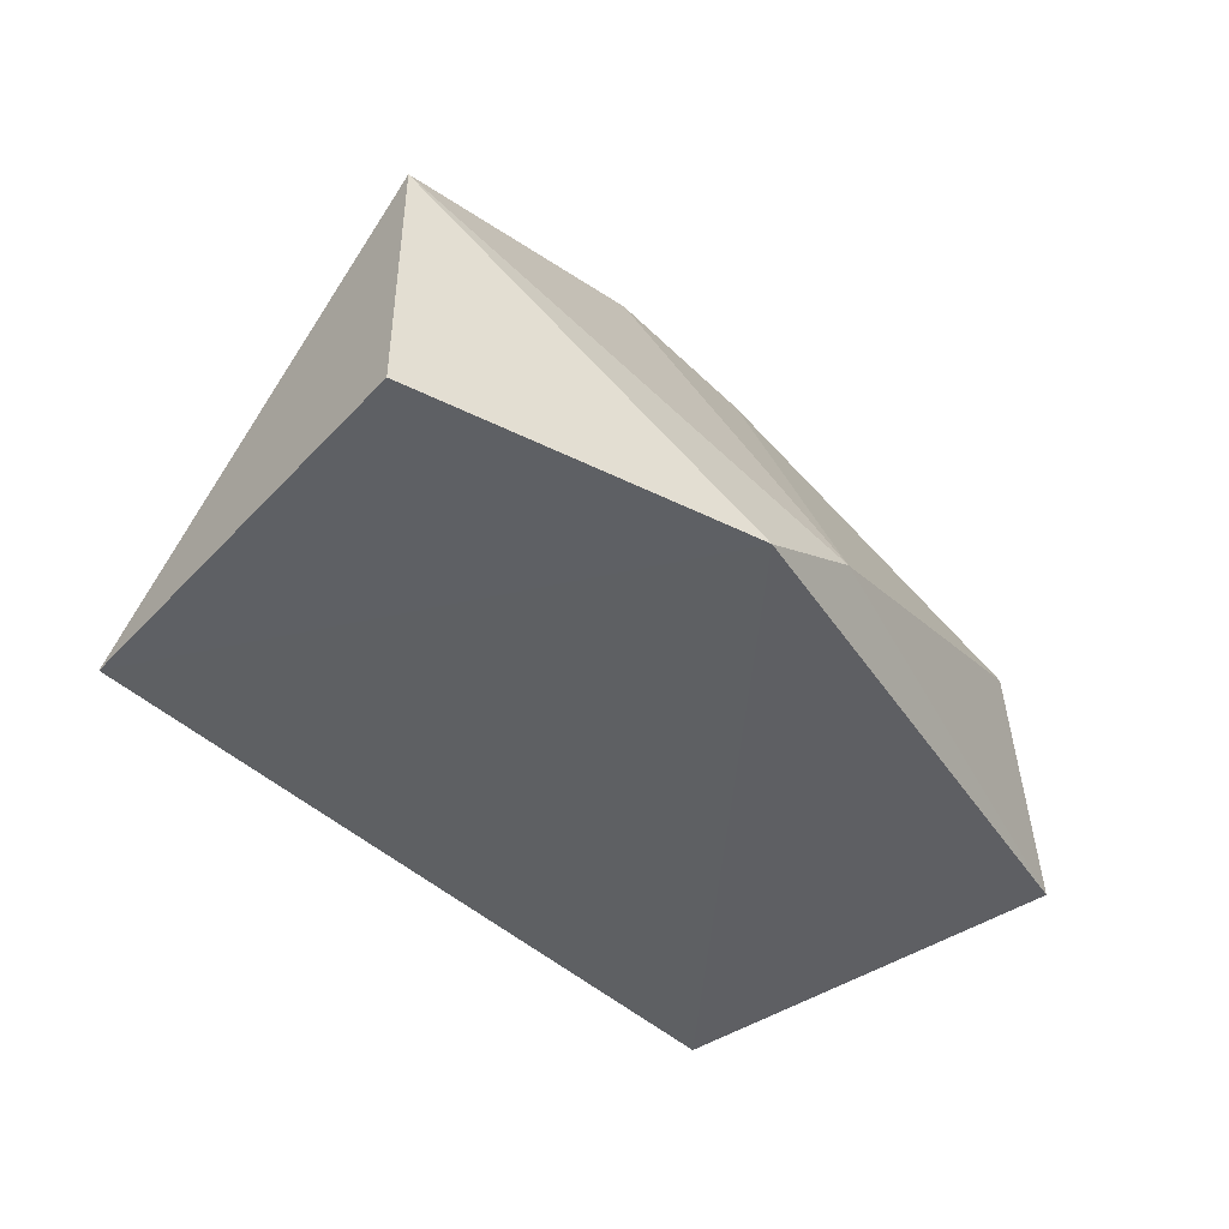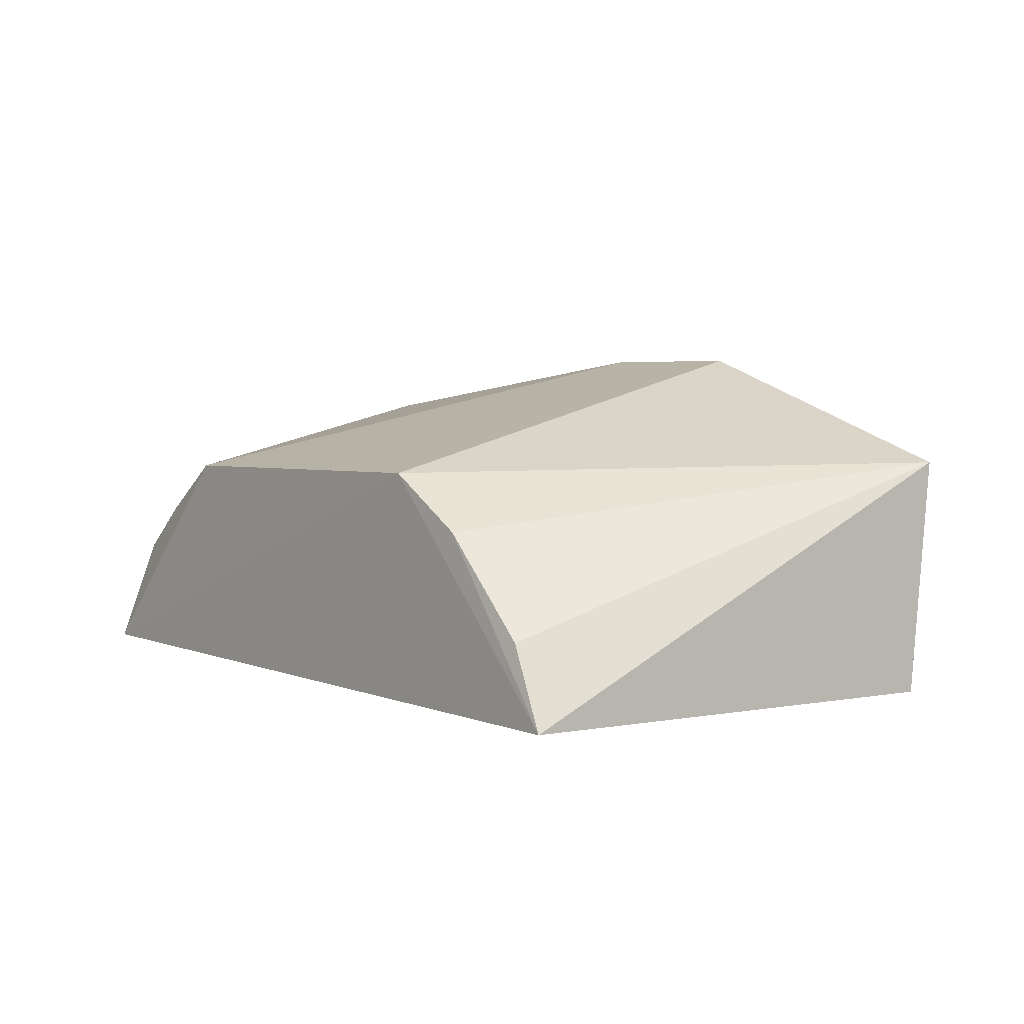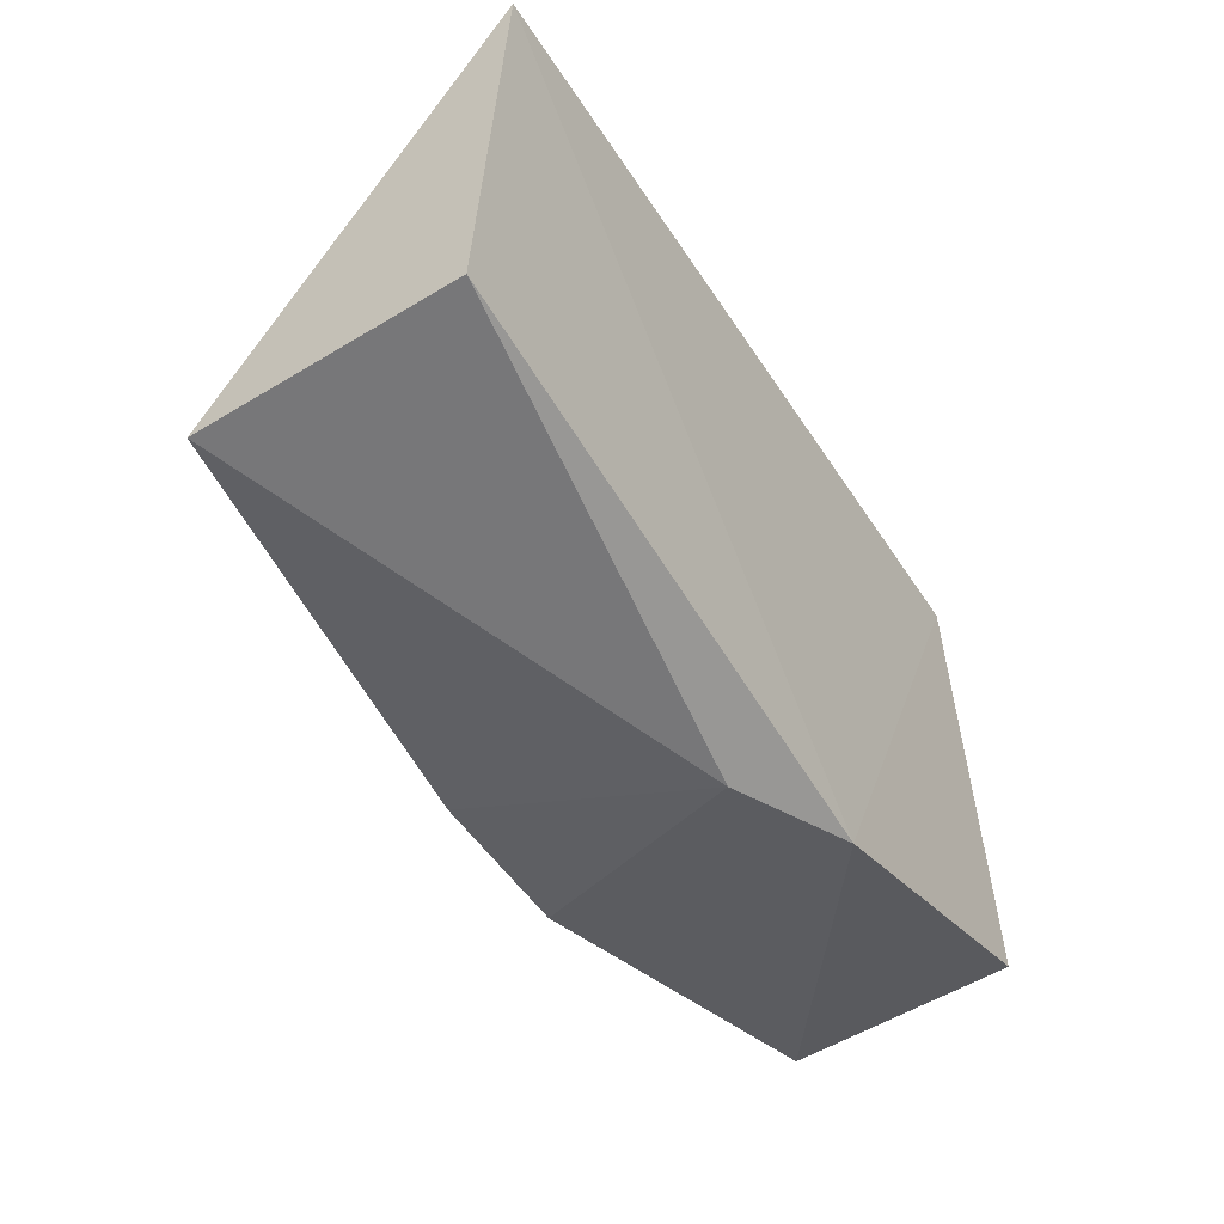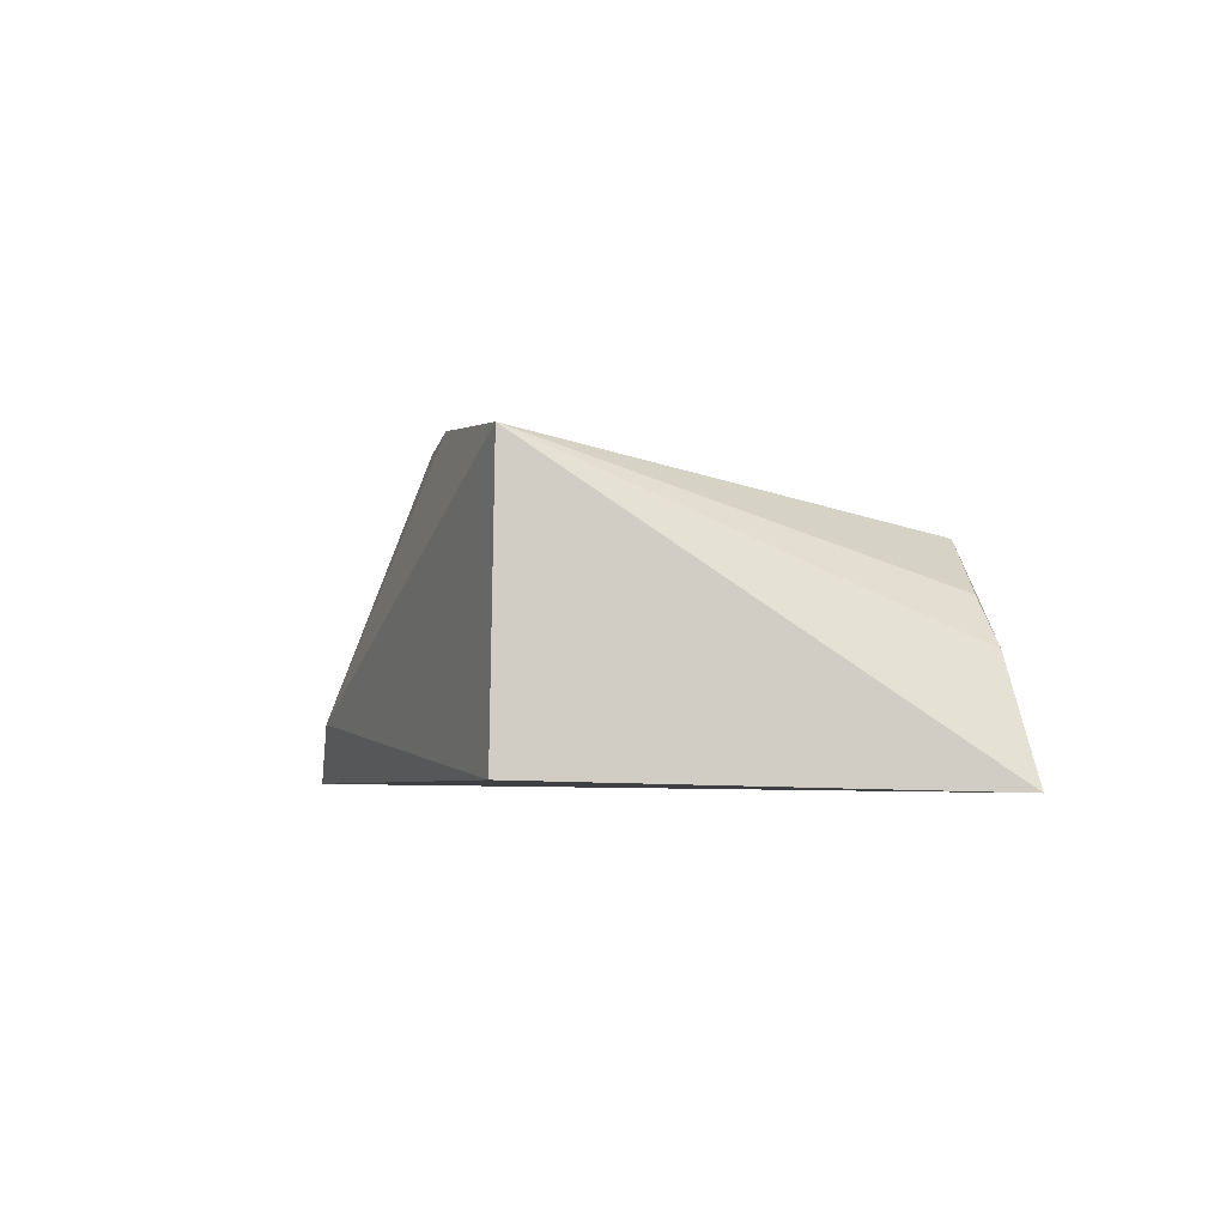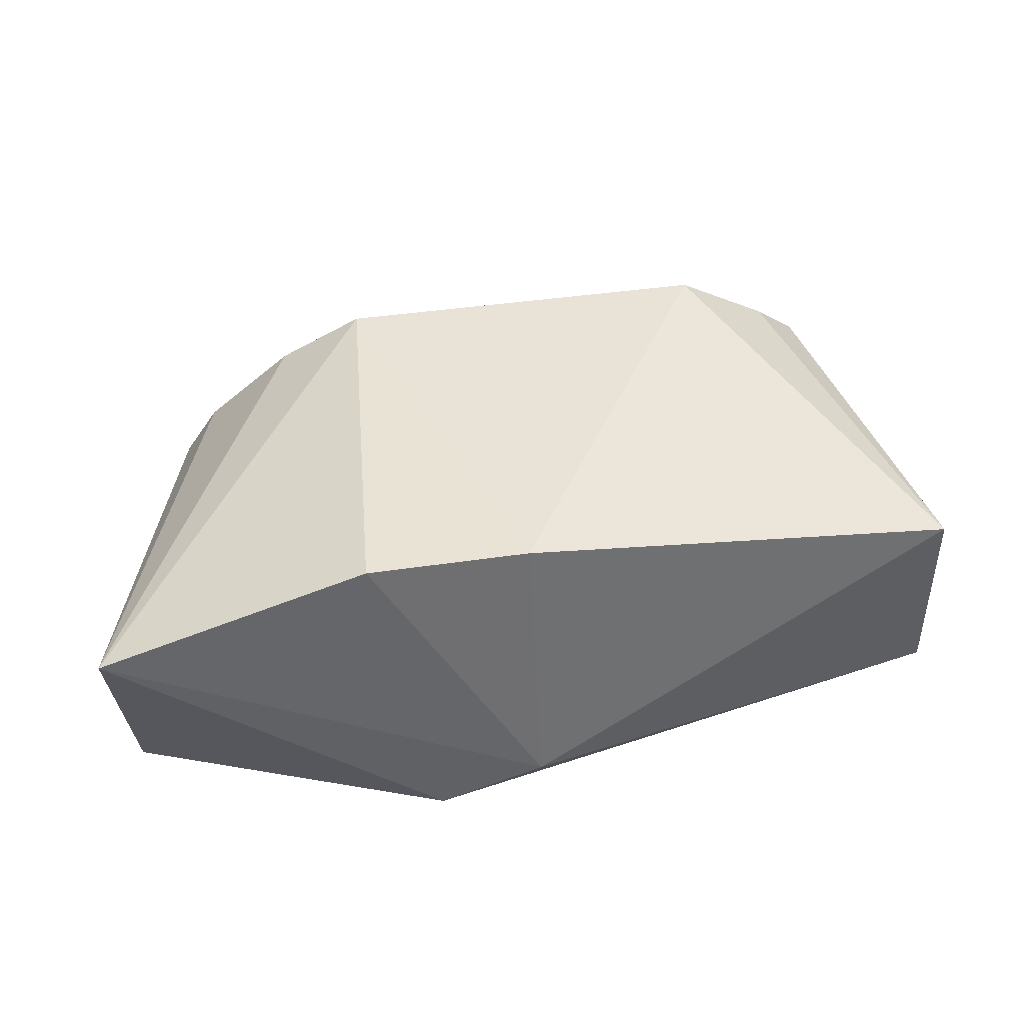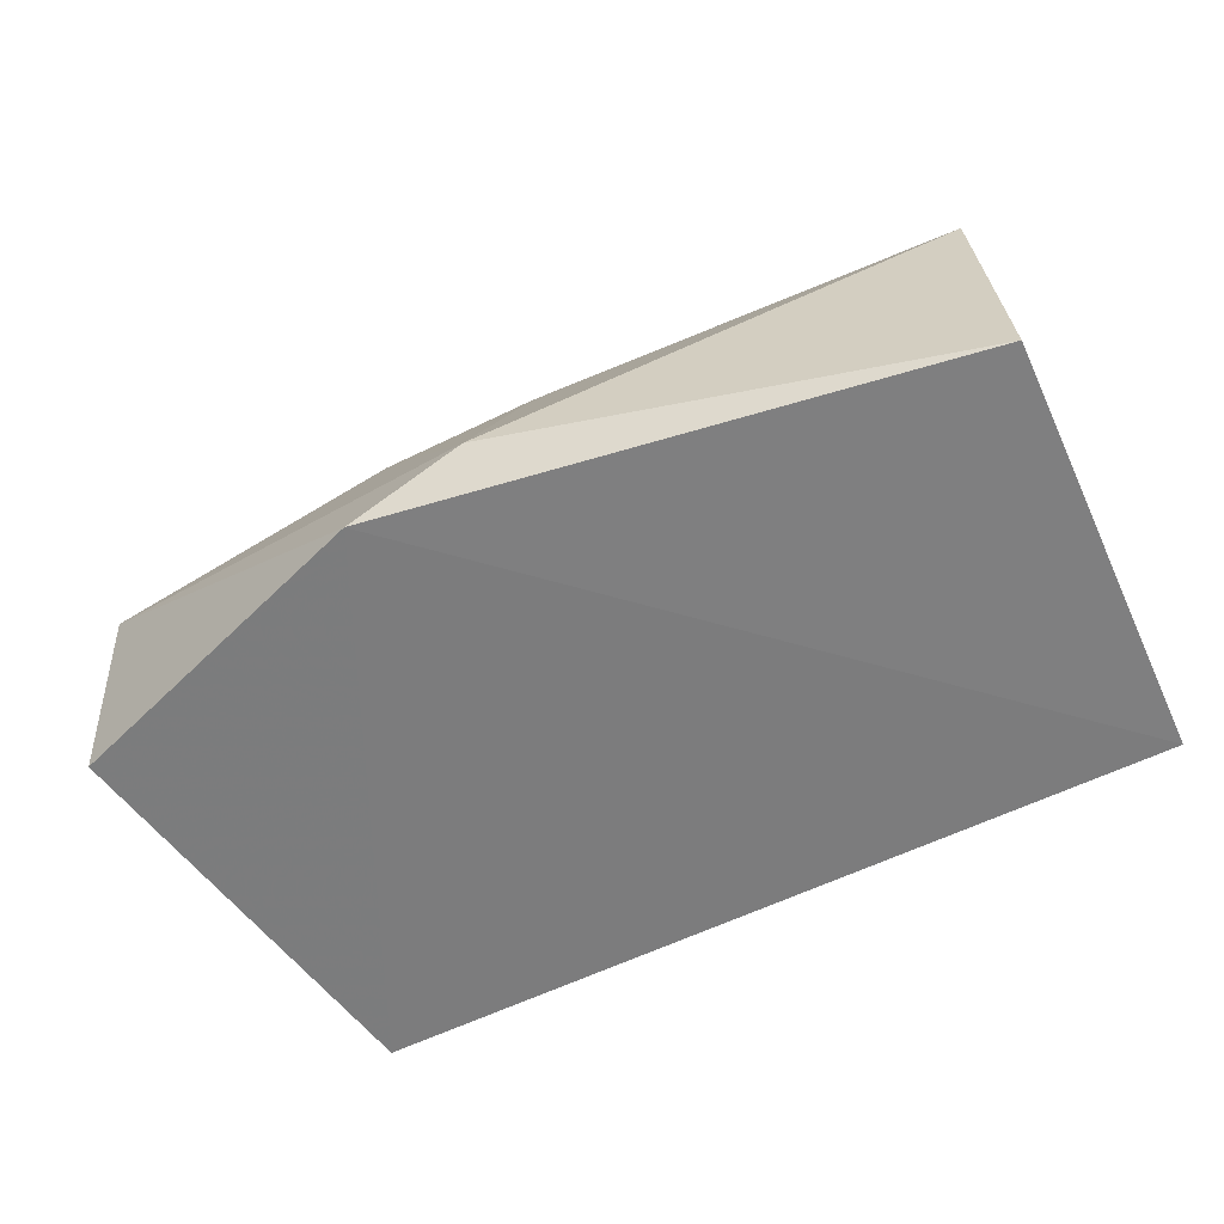
<metadata>
{"format":"obj","ext":"obj","renderer":"f3d","projection":"perspective","resolution":1024,"background":"white","views":[{"elev":-42.3,"azim":130.9,"up":"+Y"},{"elev":3.9,"azim":52.6,"up":"+Y"},{"elev":-48.3,"azim":-59.0,"up":"+Z"},{"elev":-3.6,"azim":-98.7,"up":"+Y"},{"elev":57.6,"azim":172.1,"up":"+Y"},{"elev":-58.0,"azim":-152.6,"up":"+Y"}]}
</metadata>
<code>
v -0.04743 0.01989 0.06538
v -0.03723 0.007072 0.0657
v -0.0313 0.02458 0.03389
v -0.09737 0.02809 0.03518
v -0.0972 0.007559 0.06651
v -0.05243 0.03217 0.03495
v -0.04031 0.01284 0.06531
v -0.05402 0.02383 0.06551
v -0.0565 0.007664 0.02688
v -0.08291 0.0234 0.06565
v -0.03198 0.007596 0.0348
v -0.09869 0.008378 0.03473
v -0.06467 0.0118 0.02691
v -0.09322 0.0159 0.06543
v -0.06468 0.03218 0.03501
v -0.08986 0.01936 0.06496
f 7 1 2
f 7 2 3
f 7 3 1
f 8 5 2
f 8 2 1
f 8 1 3
f 8 3 6
f 9 2 5
f 10 5 8
f 11 9 3
f 11 3 2
f 11 2 9
f 12 9 5
f 12 5 4
f 13 6 3
f 13 3 9
f 13 12 4
f 13 9 12
f 14 4 5
f 14 5 10
f 15 10 8
f 15 8 6
f 15 4 10
f 15 13 4
f 15 6 13
f 16 14 10
f 16 10 4
f 16 4 14

</code>
